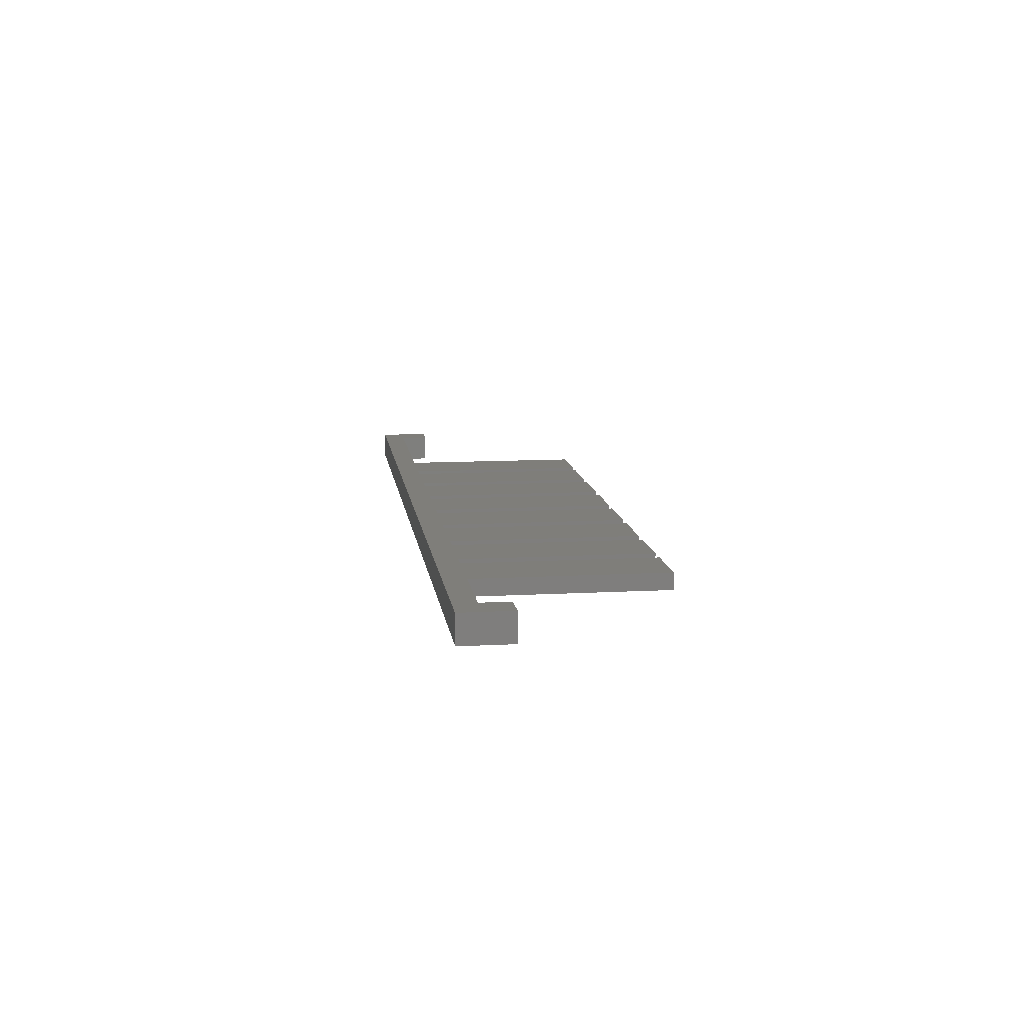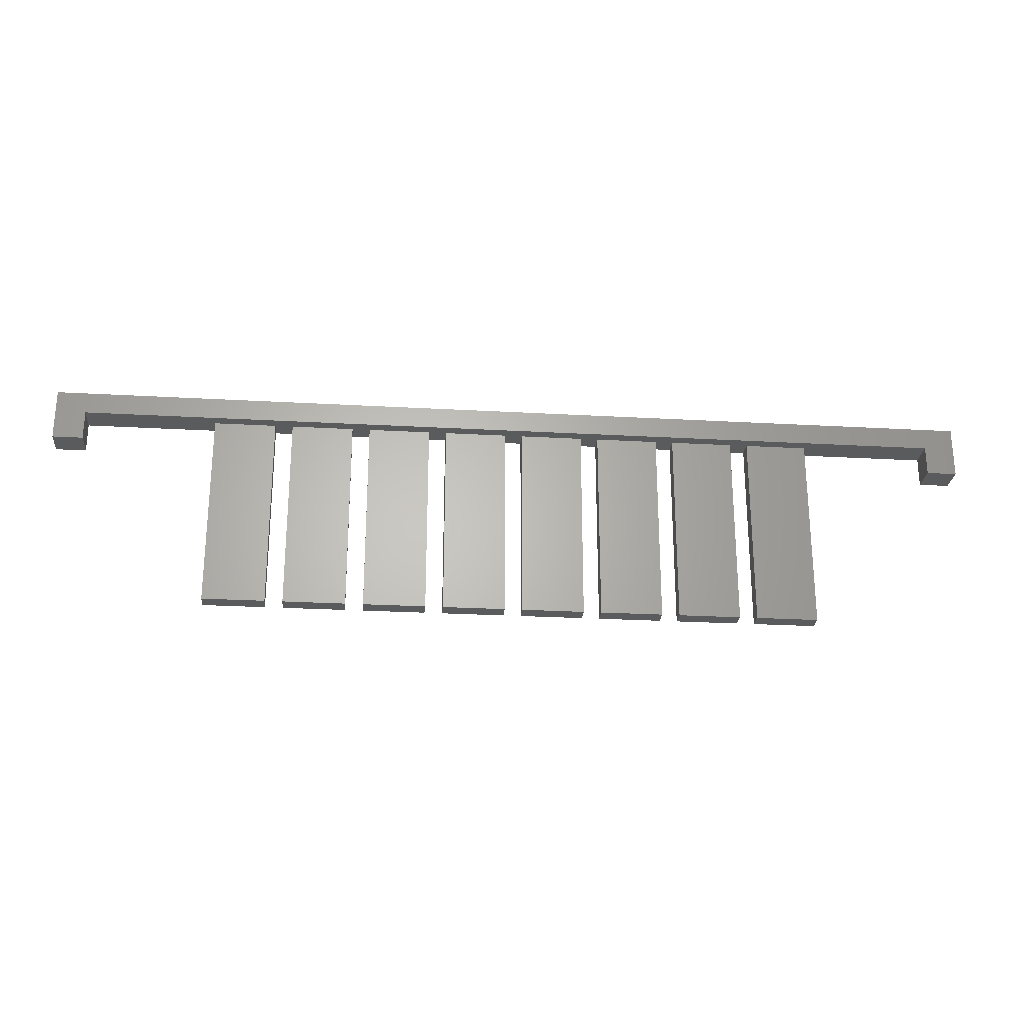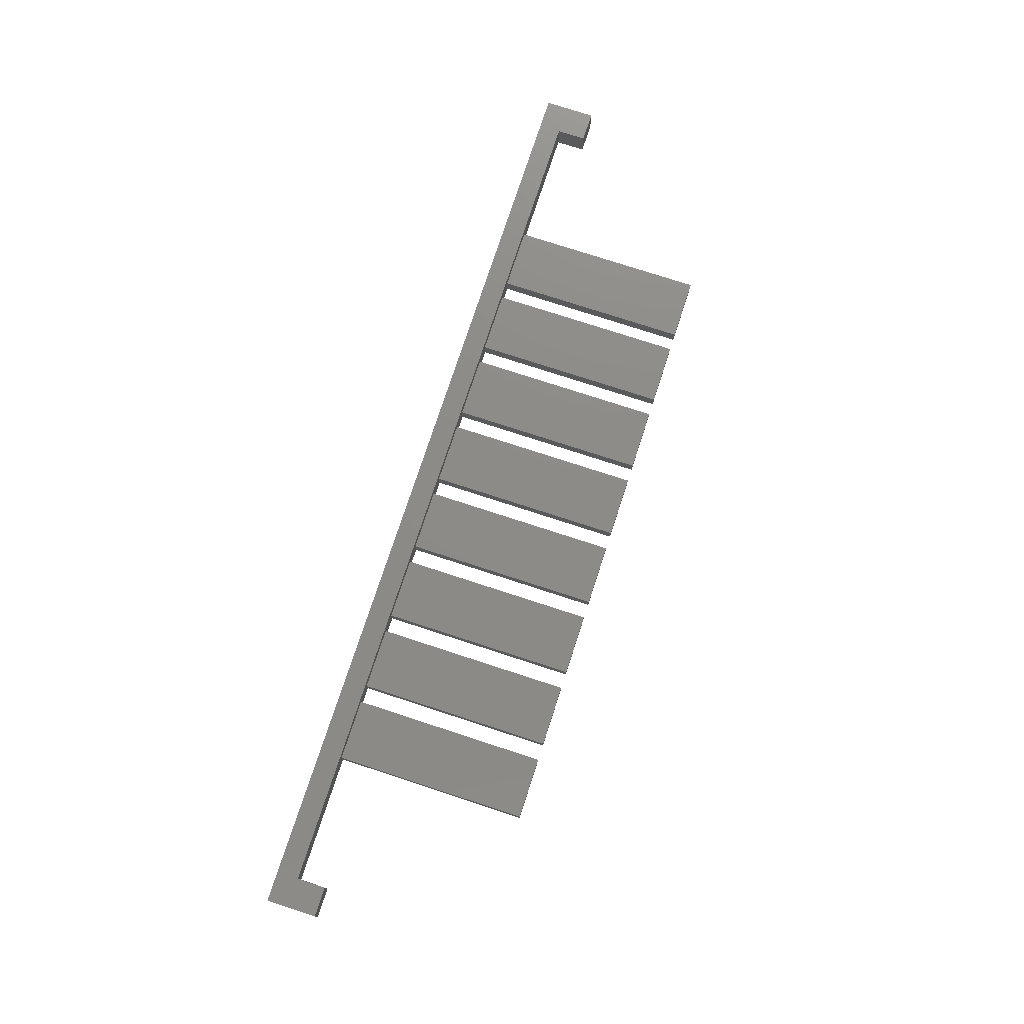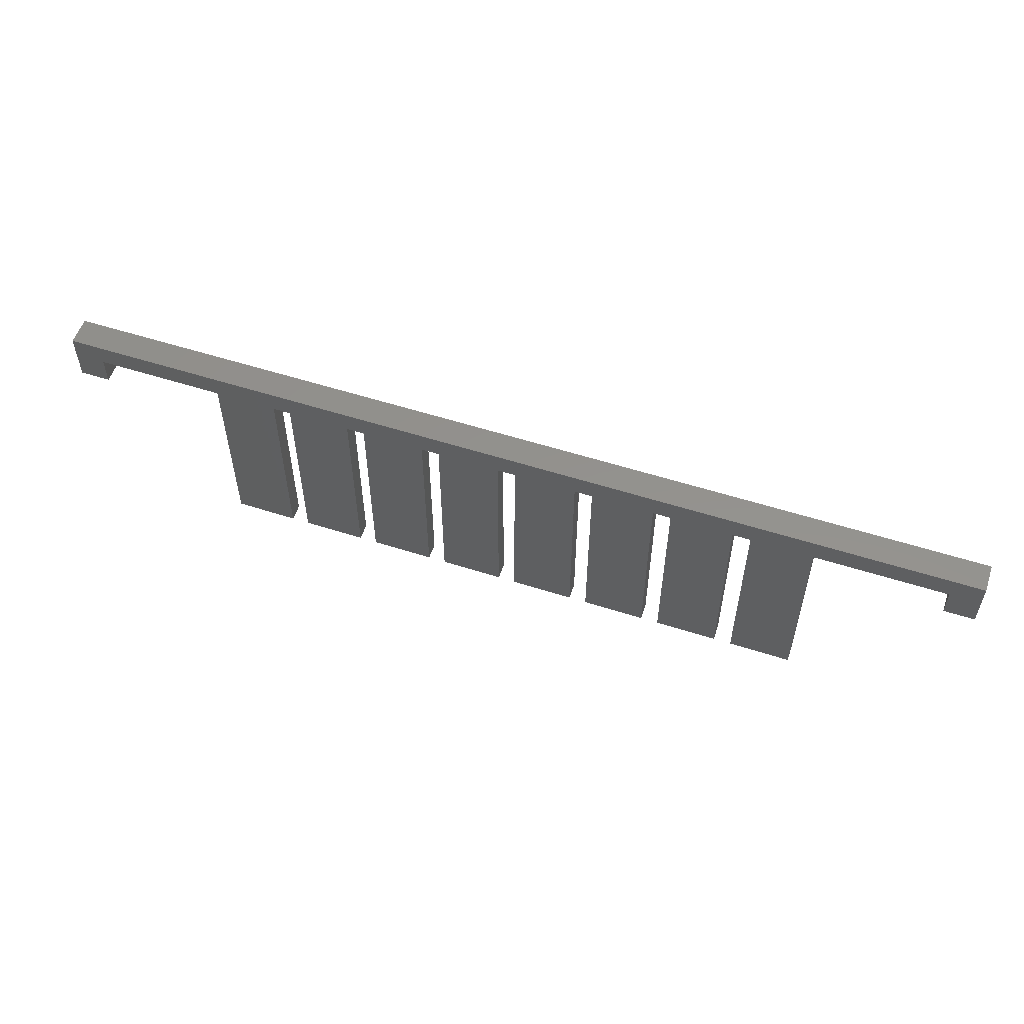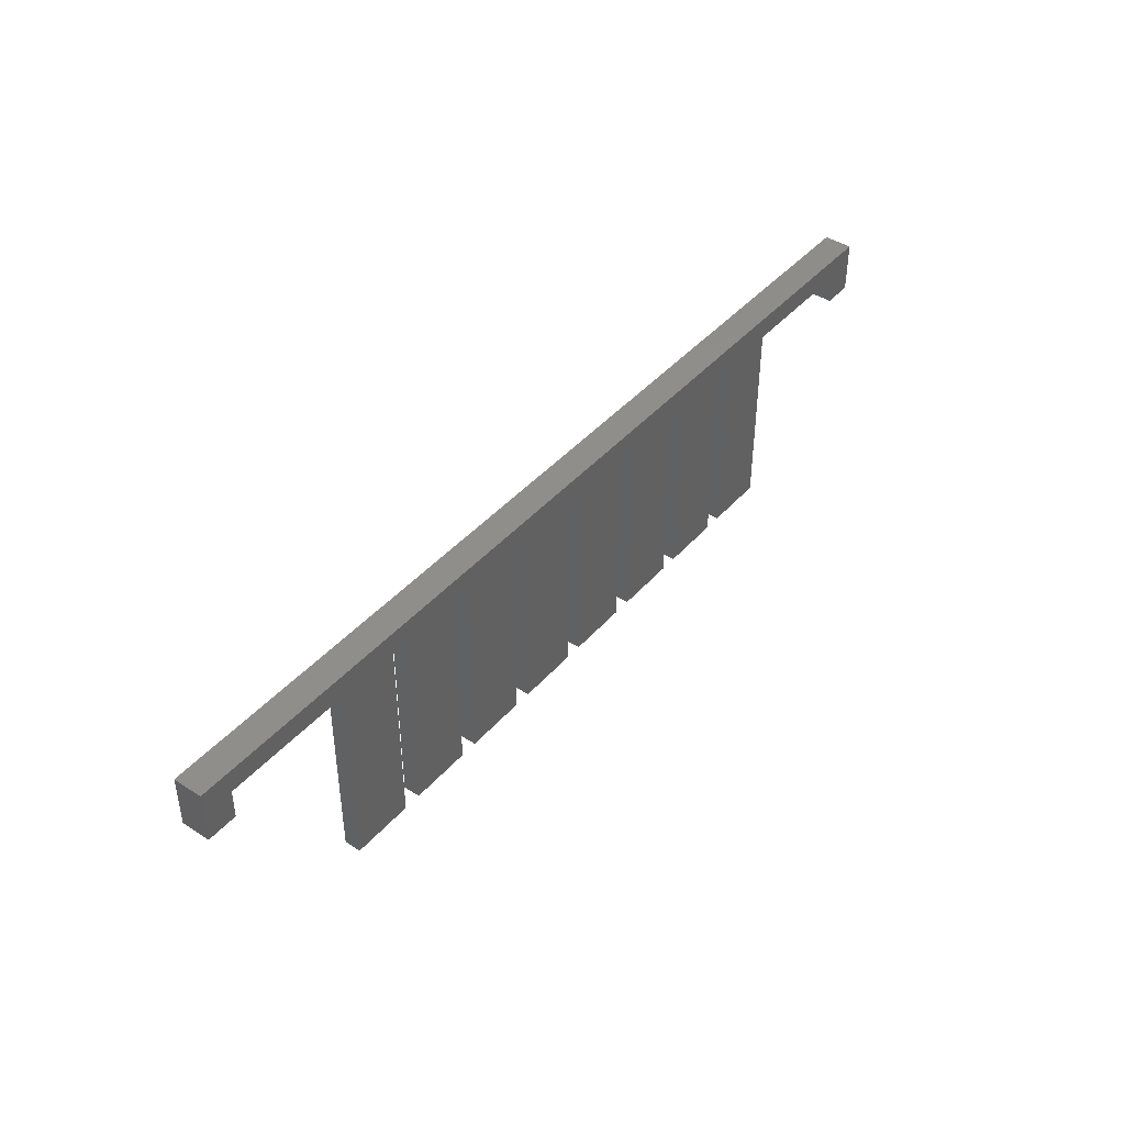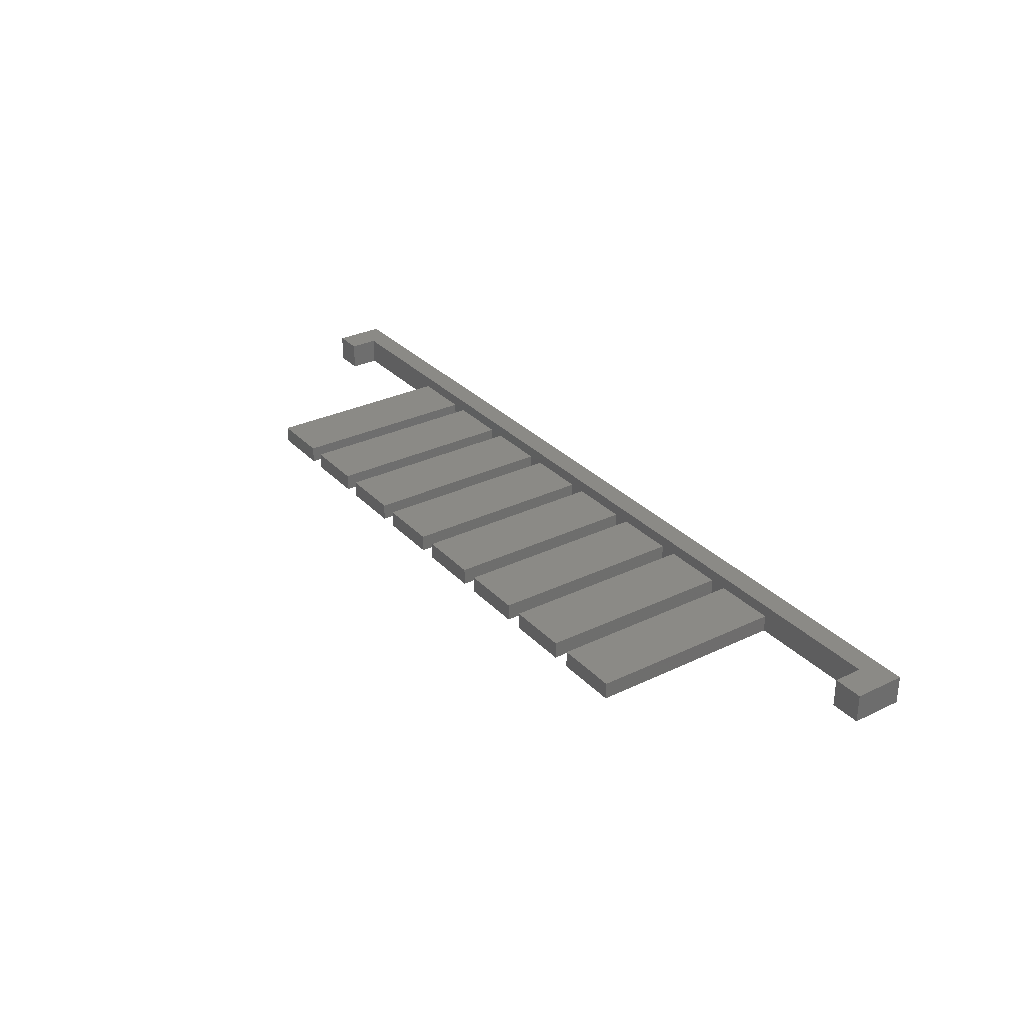
<metadata>
{"format":"stl","ext":"stl","renderer":"f3d","projection":"perspective","resolution":1024,"background":"white","views":[{"elev":11.5,"azim":-97.6,"up":"+Z"},{"elev":-25.5,"azim":-5.2,"up":"+Y"},{"elev":76.0,"azim":-71.9,"up":"+Z"},{"elev":55.5,"azim":-161.3,"up":"+Y"},{"elev":42.6,"azim":127.5,"up":"+Y"},{"elev":30.5,"azim":55.3,"up":"+Z"}]}
</metadata>
<code>
# stl→obj: 80 verts, 156 faces
v 14.54 -17.75 0
v 14.54 0 1.5
v 14.54 0 0
v 14.54 -17.75 1.5
v 20.14 -17.75 1.5
v 20.14 0 1.5
v 20.14 0 0
v 20.14 -17.75 0
v 63.34 0 0
v 64.94 0 1.5
v 63.34 0 1.5
v 64.94 0 0
v 56.15 0 0
v 57.74 0 1.5
v 56.15 0 1.5
v 57.74 0 0
v 48.95 0 0
v 50.55 0 1.5
v 48.95 0 1.5
v 50.55 0 0
v 41.74 0 0
v 43.34 0 1.5
v 41.74 0 1.5
v 43.34 0 0
v 34.55 0 0
v 36.15 0 1.5
v 34.55 0 1.5
v 36.15 0 0
v 27.34 0 0
v 28.95 0 1.5
v 27.34 0 1.5
v 28.95 0 0
v 21.75 0 1.5
v 21.75 0 0
v 2.72 0 2.55
v 2.72 0 0
v 82.12 0 2.55
v 70.55 0 1.5
v 82.12 0 0
v 70.55 0 0
v 2.72 -2.64 0
v 0 -2.64 0
v 27.34 -17.75 0
v 21.75 -17.75 0
v 34.55 -17.75 0
v 28.95 -17.75 0
v 41.74 -17.75 0
v 36.15 -17.75 0
v 48.95 -17.75 0
v 43.34 -17.75 0
v 56.15 -17.75 0
v 50.55 -17.75 0
v 63.34 -17.75 0
v 57.74 -17.75 0
v 70.55 -17.75 0
v 64.94 -17.75 0
v 84.84 -2.64 0
v 82.12 -2.64 0
v 84.84 2 0
v 0 2 0
v 21.75 -17.75 1.5
v 27.34 -17.75 1.5
v 28.95 -17.75 1.5
v 34.55 -17.75 1.5
v 36.15 -17.75 1.5
v 41.74 -17.75 1.5
v 43.34 -17.75 1.5
v 48.95 -17.75 1.5
v 50.55 -17.75 1.5
v 56.15 -17.75 1.5
v 57.74 -17.75 1.5
v 63.34 -17.75 1.5
v 64.94 -17.75 1.5
v 70.55 -17.75 1.5
v 0 2 2.55
v 0 -2.64 2.55
v 84.84 2 2.55
v 84.84 -2.64 2.55
v 2.72 -2.64 2.55
v 82.12 -2.64 2.55
f 1 2 3
f 2 1 4
f 2 5 6
f 5 2 4
f 5 7 6
f 7 5 8
f 9 10 11
f 10 9 12
f 13 14 15
f 14 13 16
f 17 18 19
f 18 17 20
f 21 22 23
f 22 21 24
f 25 26 27
f 26 25 28
f 29 30 31
f 30 29 32
f 7 33 6
f 33 7 34
f 6 35 2
f 36 2 35
f 2 36 3
f 33 35 6
f 31 35 33
f 30 35 31
f 27 35 30
f 26 35 27
f 35 26 37
f 23 37 26
f 22 37 23
f 19 37 22
f 18 37 19
f 15 37 18
f 14 37 15
f 11 37 14
f 10 37 11
f 38 37 10
f 39 38 40
f 38 39 37
f 41 42 36
f 8 1 7
f 43 44 29
f 45 46 25
f 47 48 21
f 49 50 17
f 51 52 13
f 53 54 9
f 55 56 40
f 39 57 58
f 57 39 59
f 40 59 39
f 12 40 56
f 12 59 40
f 9 59 12
f 16 9 54
f 16 59 9
f 13 59 16
f 20 13 52
f 20 59 13
f 17 59 20
f 24 17 50
f 24 59 17
f 21 59 24
f 28 21 48
f 28 59 21
f 60 28 25
f 32 25 46
f 60 25 32
f 60 32 29
f 34 29 44
f 60 29 34
f 60 34 7
f 3 7 1
f 60 7 3
f 60 3 36
f 28 60 59
f 60 36 42
f 1 5 4
f 5 1 8
f 44 33 34
f 33 44 61
f 33 62 31
f 62 33 61
f 62 29 31
f 29 62 43
f 44 62 61
f 62 44 43
f 46 30 32
f 30 46 63
f 30 64 27
f 64 30 63
f 64 25 27
f 25 64 45
f 46 64 63
f 64 46 45
f 48 26 28
f 26 48 65
f 26 66 23
f 66 26 65
f 66 21 23
f 21 66 47
f 48 66 65
f 66 48 47
f 50 22 24
f 22 50 67
f 22 68 19
f 68 22 67
f 68 17 19
f 17 68 49
f 50 68 67
f 68 50 49
f 52 18 20
f 18 52 69
f 18 70 15
f 70 18 69
f 70 13 15
f 13 70 51
f 52 70 69
f 70 52 51
f 54 14 16
f 14 54 71
f 14 72 11
f 72 14 71
f 72 9 11
f 9 72 53
f 54 72 71
f 72 54 53
f 56 10 12
f 10 56 73
f 10 74 38
f 74 10 73
f 74 40 38
f 40 74 55
f 56 74 73
f 74 56 55
f 42 75 60
f 75 42 76
f 77 37 78
f 77 35 37
f 75 35 77
f 76 35 75
f 35 76 79
f 78 37 80
f 78 59 77
f 59 78 57
f 59 75 77
f 75 59 60
f 79 36 35
f 36 79 41
f 42 79 76
f 79 42 41
f 58 37 39
f 37 58 80
f 58 78 80
f 78 58 57

</code>
